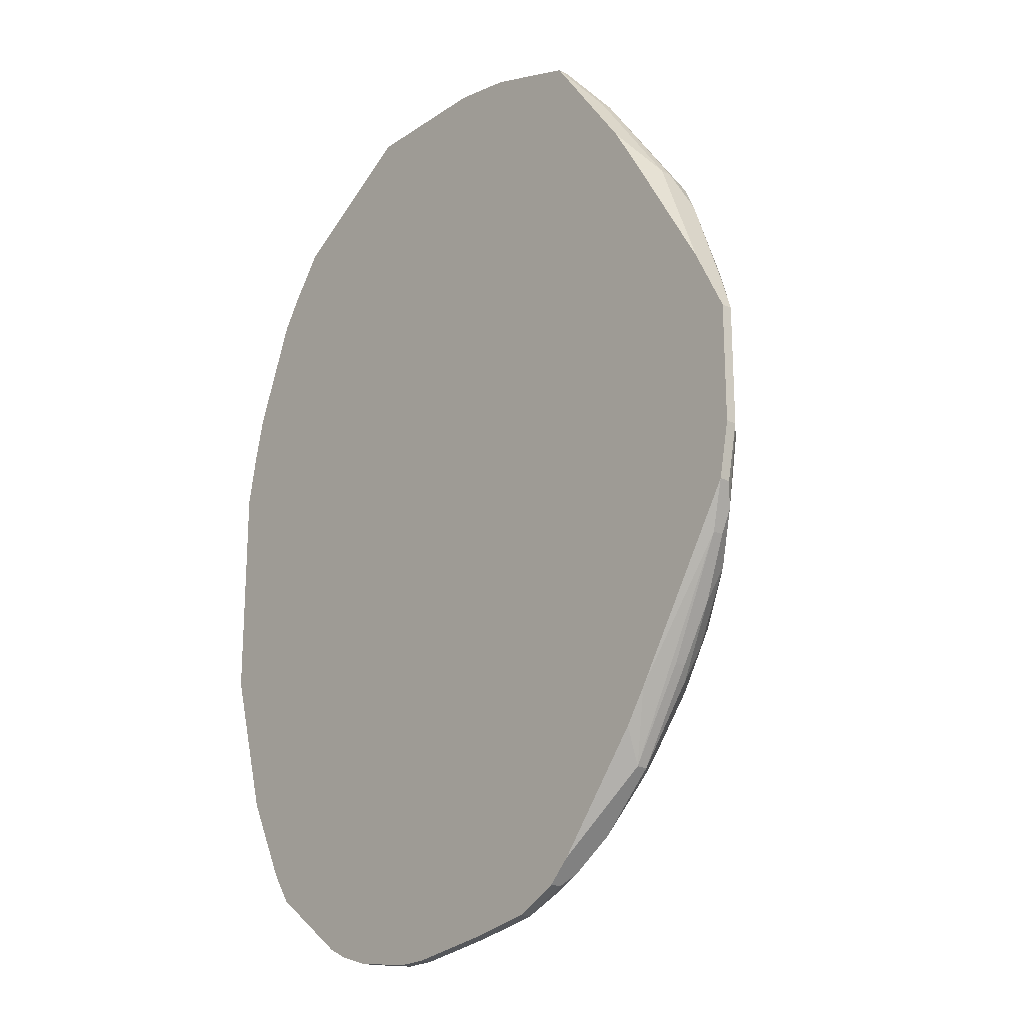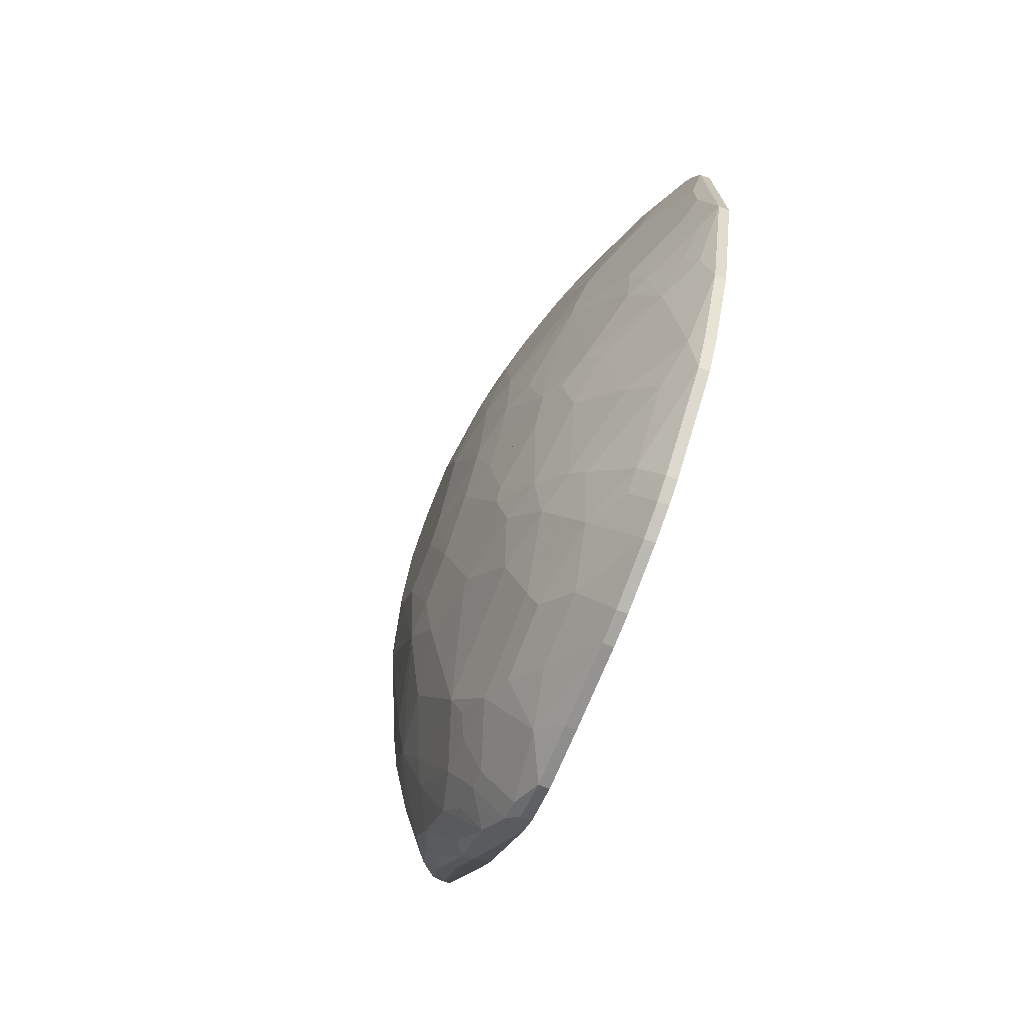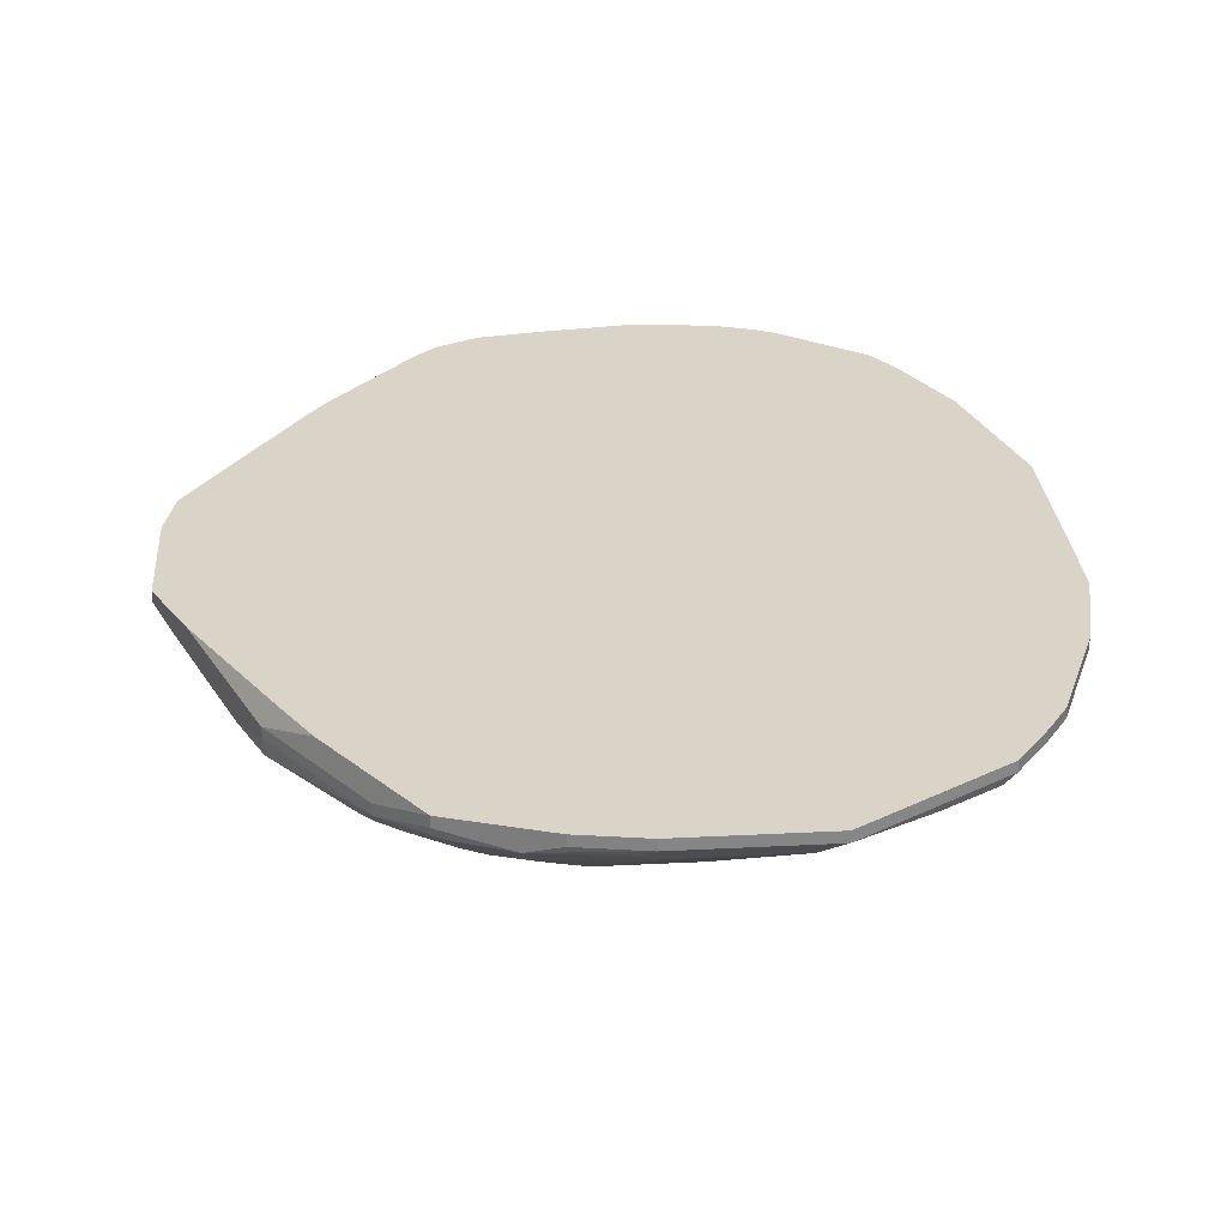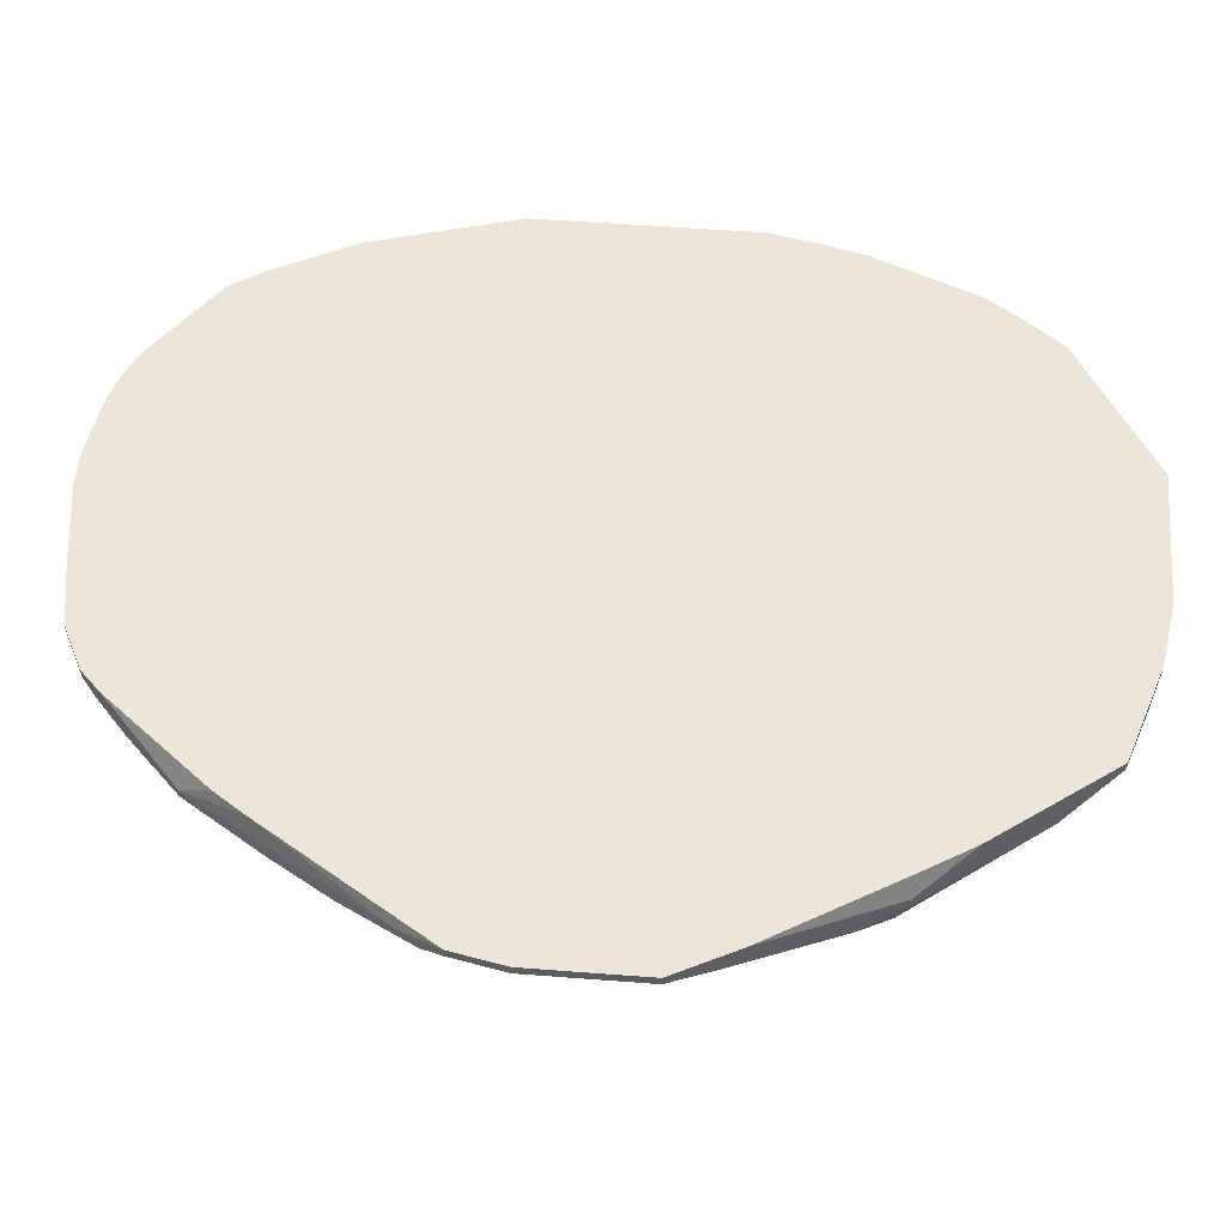
<metadata>
{"format":"obj","ext":"obj","renderer":"f3d","projection":"perspective","resolution":1024,"background":"white","views":[{"elev":-21.7,"azim":49.7,"up":"+Y"},{"elev":-73.8,"azim":-111.1,"up":"+Y"},{"elev":28.4,"azim":175.6,"up":"+Z"},{"elev":55.3,"azim":94.6,"up":"+Z"}]}
</metadata>
<code>
v -0.01362 -0.0039 -0.02236
v 0.01243 0.002164 -0.022
v 0.01243 0.002164 -0.02236
v 0.01243 -0.00176 -0.022
v -0.01362 -0.0039 -0.022
v 0.01243 -0.00176 -0.02236
v 0.01207 -0.002117 -0.02271
v 0.01207 -0.003544 -0.022
v 0.01207 -0.003544 -0.02236
v 0.01171 0.003591 -0.02271
v 0.01171 -0.004257 -0.02271
v 0.01136 0.004305 -0.022
v 0.01136 0.003948 -0.02307
v 0.01136 0.002164 -0.02343
v 0.01136 -0.00176 -0.02343
v 0.01136 -0.004971 -0.02236
v 0.01136 -0.004971 -0.02271
v 0.011 0.003948 -0.02343
v 0.011 0.0007375 -0.02378
v 0.011 0.0003807 -0.02378
v 0.01064 0.005019 -0.02343
v 0.01064 -0.003544 -0.02378
v 0.01064 -0.005684 -0.02343
v 0.01029 0.003235 -0.02414
v 0.01029 -0.006754 -0.02307
v 0.009931 0.007159 -0.02343
v 0.009931 -0.002117 -0.0245
v 0.009574 0.004662 -0.0245
v 0.009574 0.001094 -0.02485
v 0.009574 -0.001046 -0.02485
v 0.009574 -0.004614 -0.0245
v 0.009217 0.008586 -0.02271
v 0.009217 0.008586 -0.02307
v 0.009217 0.008229 -0.02378
v 0.009217 -0.007111 -0.02414
v -0.01362 0.003591 -0.02236
v 0.009217 -0.007825 -0.02378
v 0.009217 -0.008538 -0.02271
v 0.009217 -0.008538 -0.02307
v -0.01362 0.003591 -0.022
v 0.00886 0.008586 -0.022
v 0.00886 0.002878 -0.02521
v 0.00886 -0.00283 -0.02521
v 0.00886 -0.008895 -0.02343
v 0.008504 0.005732 -0.02485
v 0.008504 0.001094 -0.02557
v 0.008504 0.0007375 -0.02557
v 0.008504 -0.009252 -0.022
v 0.008147 0.008943 -0.02414
v 0.008147 -0.002473 -0.02557
v 0.008147 -0.008895 -0.02414
v 0.00779 0.01037 -0.022
v 0.00779 -0.006041 -0.02521
v 0.00779 -0.01032 -0.022
v 0.007433 0.005375 -0.02557
v 0.007433 0.003235 -0.02592
v -0.01326 -0.001046 -0.02271
v 0.007433 -0.006754 -0.02521
v 0.007433 -0.01139 -0.02271
v 0.007433 -0.01139 -0.02307
v 0.007077 0.007516 -0.02521
v 0.007077 -0.006041 -0.02557
v 0.007077 -0.01139 -0.02343
v 0.00672 0.01073 -0.02414
v 0.00672 0.008943 -0.02485
v 0.00672 -0.006754 -0.02557
v 0.00672 -0.008895 -0.02485
v 0.00672 -0.01068 -0.02414
v 0.006363 0.01251 -0.02271
v 0.006363 0.01251 -0.02307
v 0.006363 0.01108 -0.02414
v 0.006363 -0.005327 -0.02592
v 0.006363 -0.01104 -0.02414
v 0.006006 0.01073 -0.0245
v 0.006006 -0.008538 -0.02521
v -0.01326 0.001094 -0.02271
v 0.00565 0.01215 -0.02378
v 0.00565 0.006802 -0.02592
v 0.00565 0.0007375 -0.02664
v 0.00565 -0.001046 -0.02664
v 0.00565 -0.01211 -0.02378
v 0.00565 -0.01318 -0.02307
v 0.005293 0.007159 -0.02592
v 0.005293 0.002164 -0.02664
v 0.004936 0.01429 -0.022
v 0.004936 0.01429 -0.02236
v 0.004936 0.01358 -0.02307
v 0.004936 -0.01139 -0.0245
v 0.004936 -0.01389 -0.022
v 0.004579 0.01429 -0.02271
v 0.004579 0.007873 -0.02592
v 0.004579 -0.01282 -0.02378
v 0.004579 -0.01425 -0.02271
v 0.004223 0.01251 -0.02414
v 0.004223 -0.007825 -0.02592
v 0.004223 -0.0146 -0.022
v 0.004223 -0.0146 -0.02236
v 0.003866 2.394e-05 -0.02699
v 0.003866 -0.0003328 -0.02699
v -0.01326 0.005375 -0.02236
v 0.003866 -0.01318 -0.02378
v 0.003866 -0.0146 -0.02271
v 0.003509 0.01287 -0.02414
v -0.01326 0.005375 -0.022
v 0.003509 -0.001403 -0.02699
v 0.003509 -0.01211 -0.0245
v 0.003152 0.005732 -0.02664
v 0.003152 0.002878 -0.02699
v 0.003152 -0.005684 -0.02664
v 0.002796 0.01501 -0.02271
v 0.002796 0.0118 -0.02485
v 0.002796 0.01108 -0.02521
v -0.0129 -0.004257 -0.02271
v 0.002796 -0.01104 -0.02521
v 0.002796 -0.01175 -0.02485
v 0.002796 -0.01532 -0.022
v 0.002796 -0.01532 -0.02236
v 0.002439 0.01429 -0.02343
v 0.002439 -0.003187 -0.02699
v 0.002082 -0.007468 -0.02628
v 0.001725 0.01536 -0.022
v 0.001725 0.01536 -0.02236
v 0.001725 0.01287 -0.0245
v 0.001369 0.006089 -0.02664
v 0.001725 0.006089 -0.02664
v 0.001369 0.003591 -0.02699
v 0.001725 0.003591 -0.02699
v 0.001725 -0.006041 -0.02664
v 0.001725 -0.01282 -0.0245
v 0.001369 -0.01496 -0.02307
v 0.001012 0.01358 -0.02414
v 0.000655 -0.003187 -0.02699
v 0.001012 -0.01532 -0.02271
v 0.0002983 0.007873 -0.02628
v 0.000655 0.007873 -0.02628
v 0.000655 -0.01353 -0.02414
v 0.000655 -0.01567 -0.022
v 0.000655 -0.01567 -0.02236
v 0.0002983 0.01037 -0.02557
v -5.847e-05 0.0093 -0.02592
v 0.0002983 0.0093 -0.02592
v -5.847e-05 -0.00283 -0.02699
v -5.847e-05 -0.006041 -0.02664
v -5.847e-05 0.01536 -0.02271
v -0.0004152 0.005732 -0.02664
v -0.0004152 0.003235 -0.02699
v -5.847e-05 -0.008895 -0.02592
v -0.0004152 -0.008895 -0.02592
v -0.0004152 0.01572 -0.022
v -0.0004152 0.01572 -0.02236
v -0.0004152 0.01501 -0.02307
v -0.0004152 -0.0146 -0.02343
v -0.001129 0.001451 -0.02699
v -0.001485 0.01144 -0.02521
v -0.001129 0.01144 -0.02521
v -0.001485 0.0003807 -0.02699
v -0.001485 2.394e-05 -0.02699
v -0.001842 0.01358 -0.02414
v -0.001842 0.01215 -0.02485
v -0.001842 0.01001 -0.02557
v -0.001842 -0.004971 -0.02664
v -0.001842 -0.01104 -0.02521
v -0.001842 -0.01282 -0.0245
v -0.001842 -0.01353 -0.02414
v -0.002199 0.006802 -0.02628
v -0.002199 -0.01603 -0.022
v -0.002199 -0.01603 -0.02236
v -0.002913 0.009656 -0.02557
v -0.002913 0.008229 -0.02592
v -0.002913 0.003591 -0.02664
v -0.002913 -0.003544 -0.02664
v -0.002913 -0.008181 -0.02592
v -0.002913 -0.009608 -0.02557
v -0.002913 -0.0146 -0.02343
v -0.003269 0.01073 -0.02521
v -0.003269 -0.002473 -0.02664
v -0.003269 -0.005684 -0.02628
v -0.003269 -0.007825 -0.02592
v -0.003269 -0.01603 -0.022
v -0.003269 -0.01603 -0.02236
v -0.003626 0.01322 -0.02414
v -0.003626 0.01251 -0.0245
v -0.003626 0.007516 -0.02592
v -0.003626 0.005375 -0.02628
v -0.003626 2.394e-05 -0.02664
v -0.003626 -0.0003328 -0.02664
v -0.003983 0.01144 -0.02485
v -0.003983 0.004662 -0.02628
v -0.003983 -0.004614 -0.02628
v -0.003983 -0.01139 -0.02485
v -0.00434 0.01501 -0.02307
v -0.00434 -0.006398 -0.02592
v -0.00434 -0.009965 -0.02521
v -0.004696 0.009656 -0.02521
v -0.004696 0.002878 -0.02628
v -0.004696 -0.003187 -0.02628
v -0.004696 -0.01353 -0.02378
v -0.005053 0.01572 -0.022
v -0.005053 0.01572 -0.02236
v -0.005053 0.0093 -0.02521
v -0.005053 -0.0003328 -0.02628
v -0.005053 -0.0006896 -0.02628
v -0.00541 0.01501 -0.02271
v -0.0129 0.006802 -0.02236
v -0.00541 0.01251 -0.02414
v -0.00541 0.004662 -0.02592
v -0.00541 -0.007111 -0.02557
v -0.0129 0.006802 -0.022
v -0.00541 -0.01139 -0.0245
v -0.00541 -0.01567 -0.022
v -0.00541 -0.01567 -0.02236
v -0.005767 -0.003544 -0.02592
v -0.005767 -0.01211 -0.02414
v -0.006123 -0.006041 -0.02557
v -0.006123 -0.01425 -0.02307
v -0.00648 0.004305 -0.02557
v -0.00648 -0.004614 -0.02557
v -0.00648 -0.01532 -0.022
v -0.00648 -0.01532 -0.02236
v -0.006837 0.01322 -0.02343
v -0.006837 -0.006754 -0.02521
v -0.006837 -0.008538 -0.02485
v -0.006837 -0.01389 -0.02307
v -0.007194 0.005732 -0.02521
v -0.007194 0.0003807 -0.02557
v -0.007194 -0.01496 -0.022
v -0.007194 -0.01496 -0.02236
v -0.00755 0.01394 -0.02271
v -0.007907 0.008586 -0.0245
v -0.007907 -0.006398 -0.02485
v -0.008264 -0.0006896 -0.02521
v -0.008264 -0.001046 -0.02521
v -0.008264 -0.007468 -0.0245
v -0.008264 -0.01068 -0.02378
v -0.008977 0.001451 -0.02485
v -0.008977 -0.01211 -0.02307
v -0.009334 0.01287 -0.02271
v -0.009334 0.01073 -0.02343
v -0.009691 0.01287 -0.022
v -0.009691 0.01287 -0.02236
v -0.009691 0.005732 -0.02414
v -0.009691 0.002164 -0.0245
v -0.01005 -0.004971 -0.02414
v -0.01005 -0.01282 -0.022
v -0.01005 -0.01282 -0.02236
v -0.0104 -0.003187 -0.02414
v -0.0104 -0.01139 -0.02271
v -0.01076 0.01144 -0.022
v -0.01254 -0.002117 -0.02307
v -0.01076 0.01144 -0.02236
v -0.01076 -0.004971 -0.02378
v -0.01076 -0.007468 -0.02343
v -0.01076 -0.01175 -0.022
v -0.01076 -0.01175 -0.02236
v -0.01112 0.006446 -0.02343
v -0.01112 0.002878 -0.02378
v -0.01147 0.01037 -0.022
v -0.01147 0.01037 -0.02236
v -0.01147 0.005019 -0.02343
v -0.01183 0.002521 -0.02343
v -0.01183 -0.006041 -0.02307
v -0.01219 0.005019 -0.02307
v -0.01219 -0.007111 -0.02271
v -0.01219 -0.008895 -0.022
v -0.01219 -0.008895 -0.02236
f 9 11 6
f 9 6 4
f 9 4 8
f 170 165 146
f 110 121 85
f 52 32 85
f 3 2 4
f 3 4 6
f 7 3 6
f 7 6 11
f 88 114 75
f 81 88 73
f 95 109 66
f 95 66 75
f 95 75 114
f 44 60 51
f 17 25 23
f 17 23 11
f 17 11 9
f 59 48 54
f 127 107 108
f 145 124 146
f 145 146 165
f 184 165 170
f 156 185 170
f 196 214 212
f 173 162 190
f 173 190 193
f 173 193 172
f 230 252 243
f 207 193 222
f 207 222 214
f 209 222 193
f 209 193 190
f 209 190 213
f 238 229 255
f 220 238 237
f 144 151 191
f 144 150 110
f 122 110 150
f 122 150 149
f 122 149 121
f 122 121 110
f 86 70 90
f 86 90 110
f 86 110 85
f 69 70 86
f 69 86 85
f 69 85 32
f 33 70 69
f 33 69 32
f 33 26 34
f 33 34 70
f 12 2 3
f 12 26 33
f 12 33 32
f 15 7 11
f 125 107 127
f 91 83 107
f 106 88 101
f 106 101 129
f 106 114 88
f 63 73 68
f 63 68 51
f 63 51 60
f 92 101 88
f 92 88 81
f 163 190 162
f 163 162 114
f 163 114 129
f 136 164 163
f 136 163 129
f 244 245 227
f 244 227 226
f 223 227 245
f 247 265 252
f 31 23 35
f 67 68 73
f 67 73 88
f 67 88 75
f 67 75 66
f 67 51 68
f 120 109 95
f 120 95 114
f 161 143 172
f 161 142 143
f 132 143 142
f 105 109 119
f 37 23 25
f 37 25 44
f 37 44 51
f 37 51 35
f 37 35 23
f 89 59 54
f 89 96 59
f 39 60 44
f 39 44 25
f 39 25 17
f 16 17 9
f 16 9 8
f 16 8 48
f 16 48 59
f 126 146 124
f 126 124 125
f 126 125 127
f 134 145 165
f 134 124 145
f 241 255 229
f 195 170 185
f 195 185 201
f 153 156 170
f 153 170 146
f 202 196 212
f 221 230 214
f 221 214 222
f 233 230 221
f 233 221 222
f 233 247 252
f 233 252 230
f 217 212 214
f 217 214 230
f 100 36 40
f 100 40 104
f 228 220 237
f 139 112 141
f 154 159 158
f 181 191 158
f 87 90 70
f 41 12 32
f 41 32 52
f 10 26 12
f 10 12 3
f 72 66 109
f 84 108 107
f 115 106 129
f 115 129 114
f 115 114 106
f 102 101 92
f 102 92 93
f 82 93 92
f 82 92 81
f 82 81 73
f 82 73 63
f 82 63 60
f 97 93 82
f 97 82 60
f 97 60 59
f 97 59 96
f 97 96 116
f 97 116 117
f 97 117 102
f 97 102 93
f 130 136 129
f 130 129 101
f 130 101 102
f 130 102 117
f 210 211 180
f 210 180 179
f 197 223 213
f 197 213 190
f 197 190 163
f 197 163 164
f 234 247 233
f 234 233 222
f 234 222 209
f 234 209 213
f 53 31 35
f 22 31 27
f 22 27 15
f 22 15 11
f 22 11 23
f 22 23 31
f 128 120 143
f 128 143 132
f 128 132 119
f 128 119 109
f 128 109 120
f 148 162 173
f 148 173 172
f 148 172 143
f 171 196 176
f 171 176 157
f 171 157 142
f 171 142 161
f 38 16 59
f 38 59 60
f 38 60 39
f 38 39 17
f 38 17 16
f 140 160 154
f 135 134 140
f 135 140 141
f 135 141 112
f 135 112 91
f 135 91 107
f 135 107 125
f 135 125 124
f 135 124 134
f 262 76 36
f 262 36 100
f 224 241 229
f 224 235 242
f 224 242 241
f 225 195 201
f 225 206 195
f 188 195 206
f 188 206 184
f 188 184 170
f 188 170 195
f 186 176 196
f 186 196 202
f 186 202 201
f 186 201 185
f 186 185 156
f 186 156 157
f 186 157 176
f 231 235 225
f 231 225 201
f 249 246 113
f 251 113 246
f 251 246 243
f 251 243 252
f 263 252 265
f 204 100 104
f 204 104 208
f 204 255 262
f 204 262 100
f 258 237 238
f 258 238 255
f 258 255 204
f 258 204 208
f 258 208 257
f 203 191 220
f 203 220 228
f 199 228 237
f 199 237 240
f 199 240 239
f 199 239 198
f 199 198 149
f 199 149 150
f 199 150 144
f 199 144 191
f 199 191 203
f 199 203 228
f 183 184 206
f 94 103 90
f 94 90 87
f 74 91 112
f 74 112 94
f 74 94 71
f 111 123 103
f 111 103 94
f 111 94 112
f 111 112 123
f 155 123 112
f 155 112 139
f 155 139 141
f 155 141 140
f 155 140 154
f 13 10 3
f 13 21 34
f 13 34 26
f 13 26 10
f 98 99 105
f 98 105 119
f 98 119 132
f 98 132 142
f 98 142 157
f 98 157 156
f 98 156 153
f 98 153 146
f 98 146 126
f 98 126 127
f 98 127 108
f 98 108 84
f 78 56 84
f 78 84 107
f 78 107 83
f 78 83 61
f 55 56 78
f 55 78 61
f 14 13 3
f 14 3 7
f 14 7 15
f 167 166 179
f 167 179 180
f 152 130 167
f 152 136 130
f 254 253 264
f 254 264 265
f 254 265 247
f 254 247 245
f 254 245 244
f 254 244 253
f 174 197 164
f 174 164 136
f 174 136 152
f 174 152 167
f 174 167 180
f 174 180 211
f 174 211 197
f 215 197 211
f 215 223 197
f 236 234 213
f 236 213 223
f 236 223 245
f 236 245 247
f 236 247 234
f 58 53 35
f 58 35 51
f 58 51 67
f 58 67 66
f 58 66 53
f 147 148 143
f 147 143 120
f 147 120 114
f 147 114 162
f 147 162 148
f 178 172 193
f 178 193 207
f 192 178 207
f 260 262 256
f 260 256 242
f 260 242 235
f 260 235 231
f 260 249 57
f 260 57 76
f 260 76 262
f 259 262 255
f 259 255 241
f 259 241 242
f 259 242 256
f 259 256 262
f 216 224 206
f 216 206 225
f 216 225 235
f 216 235 224
f 232 231 201
f 232 201 202
f 232 202 212
f 232 212 217
f 232 217 230
f 232 230 243
f 232 243 246
f 232 246 249
f 232 249 260
f 232 260 231
f 261 263 113
f 261 113 251
f 261 251 252
f 261 252 263
f 1 5 40
f 1 40 36
f 1 36 76
f 1 76 57
f 1 57 249
f 1 249 113
f 1 113 263
f 1 263 265
f 1 265 264
f 1 264 5
f 250 258 257
f 250 257 248
f 250 248 239
f 250 239 240
f 250 240 237
f 250 237 258
f 168 154 160
f 168 160 140
f 200 183 206
f 200 206 224
f 200 224 229
f 200 229 238
f 200 194 183
f 182 181 158
f 182 158 159
f 182 159 154
f 182 154 187
f 77 94 87
f 77 87 70
f 77 70 71
f 77 71 94
f 64 74 71
f 64 71 70
f 64 70 34
f 131 123 155
f 131 155 154
f 131 154 158
f 131 158 191
f 131 191 151
f 118 103 123
f 118 123 131
f 118 131 151
f 118 151 144
f 118 144 110
f 118 110 90
f 118 90 103
f 43 27 31
f 43 31 53
f 45 55 61
f 45 61 34
f 45 34 28
f 45 28 55
f 18 28 34
f 18 34 21
f 18 21 13
f 18 13 14
f 24 28 18
f 24 18 14
f 24 14 29
f 19 29 14
f 42 56 55
f 42 55 28
f 42 28 24
f 42 24 29
f 133 167 130
f 133 130 117
f 138 167 133
f 138 133 117
f 219 218 226
f 219 226 227
f 219 227 223
f 219 223 215
f 219 215 211
f 219 211 210
f 219 210 218
f 189 207 214
f 189 214 196
f 189 196 171
f 175 168 194
f 175 194 187
f 175 187 154
f 175 154 168
f 169 168 140
f 169 140 134
f 169 134 165
f 169 165 184
f 169 184 183
f 169 183 194
f 169 194 168
f 205 182 187
f 205 187 194
f 205 194 200
f 205 200 238
f 205 238 220
f 205 220 191
f 205 191 181
f 205 181 182
f 49 64 34
f 49 34 61
f 30 15 27
f 30 27 43
f 62 43 53
f 62 53 66
f 62 66 72
f 62 72 50
f 62 50 43
f 47 30 43
f 47 43 50
f 137 138 117
f 137 117 116
f 137 116 96
f 137 96 89
f 137 89 54
f 137 54 48
f 137 48 8
f 137 8 4
f 137 4 2
f 137 2 12
f 137 12 41
f 137 41 52
f 137 52 85
f 137 85 121
f 137 121 149
f 137 149 198
f 137 198 239
f 137 239 248
f 137 248 257
f 137 257 208
f 137 208 104
f 137 104 40
f 137 40 5
f 137 5 264
f 137 264 253
f 137 253 244
f 137 244 226
f 137 226 218
f 137 218 210
f 137 210 179
f 137 179 166
f 137 166 167
f 137 167 138
f 177 189 171
f 177 171 161
f 177 161 172
f 177 172 178
f 177 178 192
f 177 192 207
f 177 207 189
f 65 49 61
f 65 61 83
f 65 83 91
f 65 91 74
f 65 74 64
f 65 64 49
f 79 98 84
f 79 84 56
f 80 50 72
f 80 72 109
f 80 109 105
f 80 105 99
f 80 99 98
f 80 98 79
f 80 47 50
f 20 30 29
f 20 29 19
f 20 19 14
f 20 14 15
f 20 15 30
f 46 47 80
f 46 80 79
f 46 79 56
f 46 56 42
f 46 42 29
f 46 29 30
f 46 30 47

</code>
